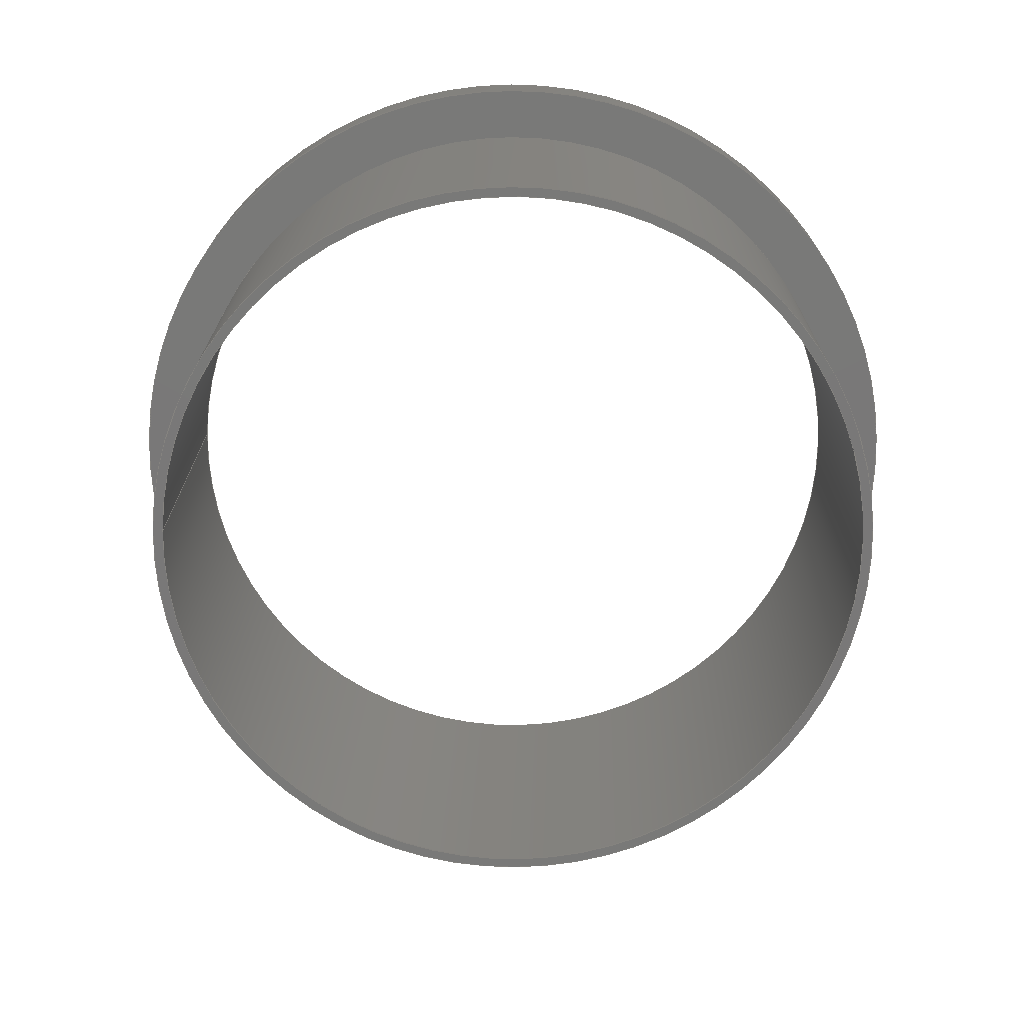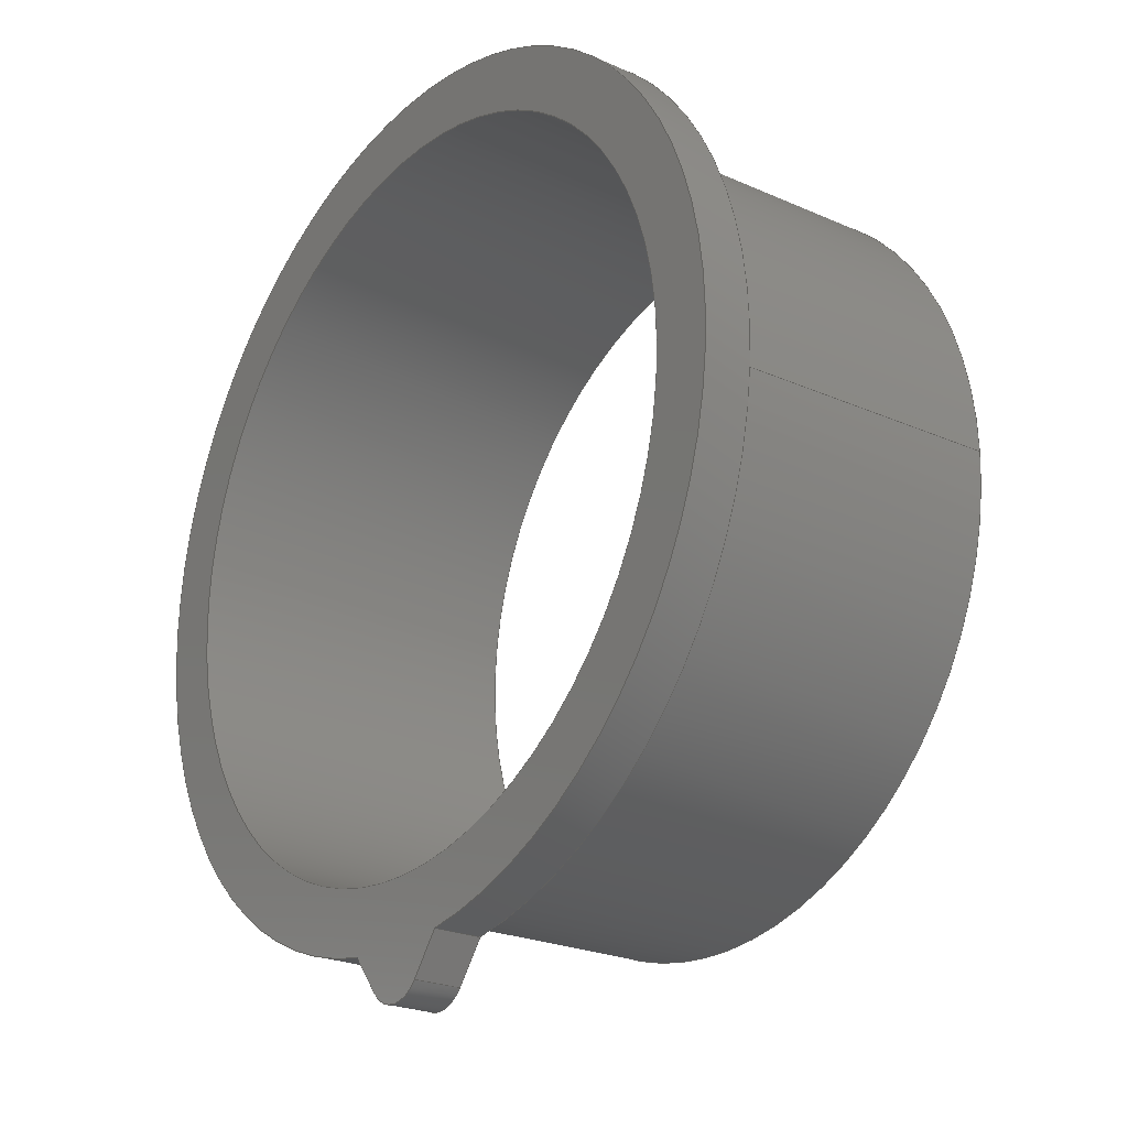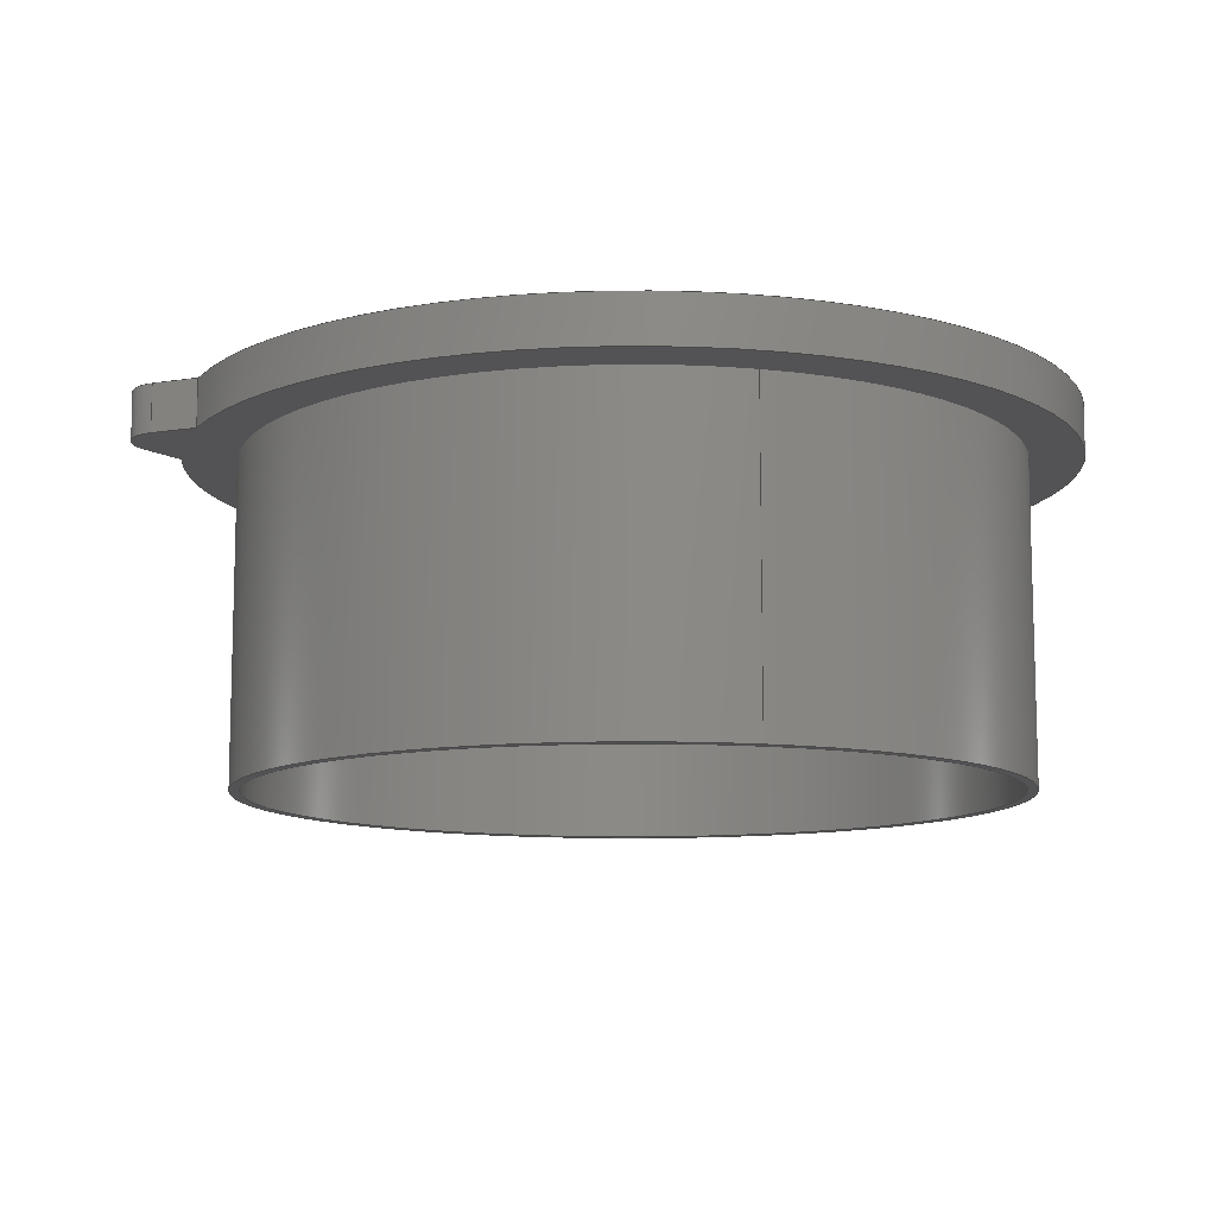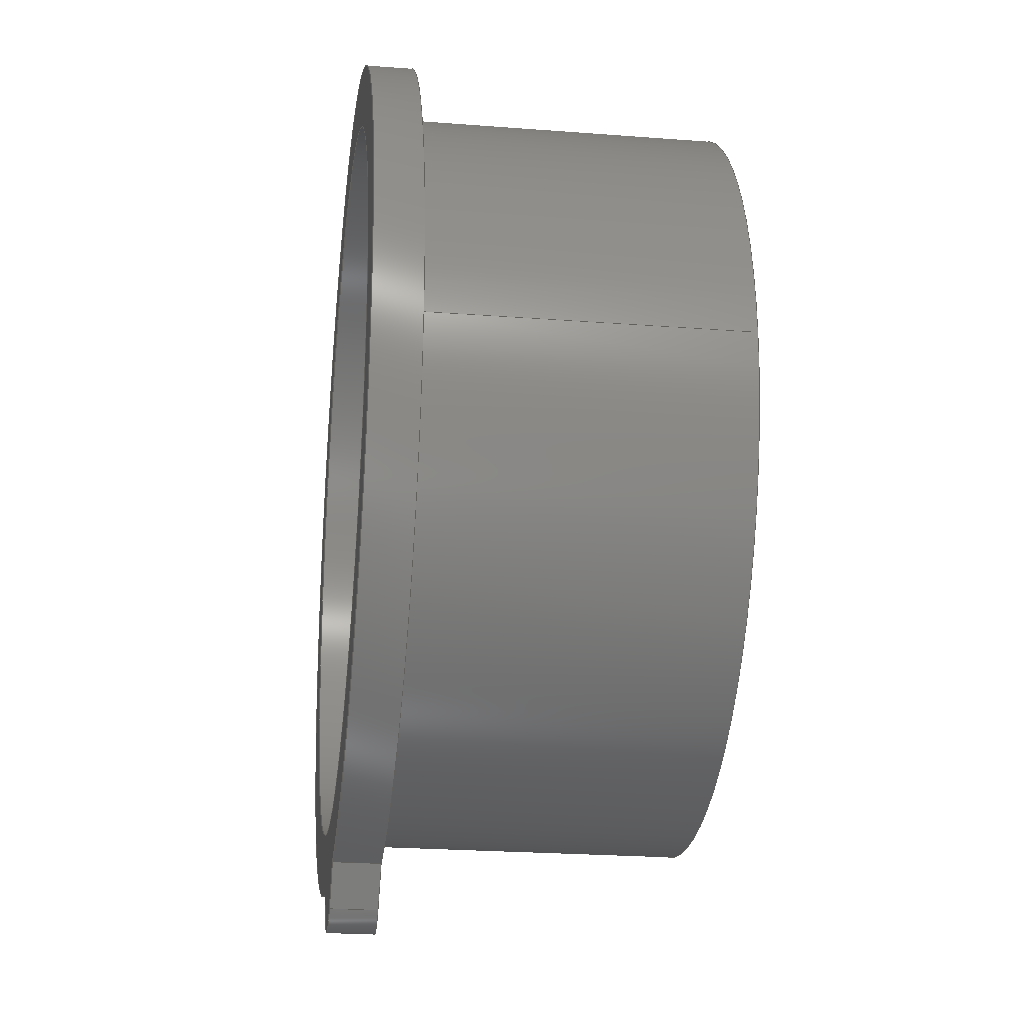
<metadata>
{"format":"step","ext":"step","renderer":"f3d","projection":"perspective","resolution":1024,"background":"white","views":[{"elev":-71.5,"azim":-2.3,"up":"+Y"},{"elev":-23.5,"azim":-126.8,"up":"+Z"},{"elev":-10.8,"azim":-105.6,"up":"+Y"},{"elev":-24.0,"azim":-97.3,"up":"+Z"}]}
</metadata>
<code>
ISO-10303-21;
DATA;
#1=MECHANICAL_DESIGN_GEOMETRIC_PRESENTATION_REPRESENTATION('',(#5,#6,
#7),#264);
#2=SHAPE_REPRESENTATION_RELATIONSHIP('SRR','None',#271,#3);
#3=ADVANCED_BREP_SHAPE_REPRESENTATION('',(#4),#263);
#4=MANIFOLD_SOLID_BREP('Body1',#144);
#5=STYLED_ITEM('',(#282),#141);
#6=STYLED_ITEM('',(#282),#142);
#7=STYLED_ITEM('',(#281),#4);
#8=FACE_BOUND('',#31,.T.);
#9=FACE_BOUND('',#34,.T.);
#10=FACE_BOUND('',#36,.T.);
#11=PLANE('',#161);
#12=PLANE('',#162);
#13=PLANE('',#169);
#14=PLANE('',#173);
#15=PLANE('',#174);
#16=FACE_OUTER_BOUND('',#25,.T.);
#17=FACE_OUTER_BOUND('',#26,.T.);
#18=FACE_OUTER_BOUND('',#27,.T.);
#19=FACE_OUTER_BOUND('',#28,.T.);
#20=FACE_OUTER_BOUND('',#29,.T.);
#21=FACE_OUTER_BOUND('',#30,.T.);
#22=FACE_OUTER_BOUND('',#32,.T.);
#23=FACE_OUTER_BOUND('',#33,.T.);
#24=FACE_OUTER_BOUND('',#35,.T.);
#25=EDGE_LOOP('',(#95,#96,#97,#98));
#26=EDGE_LOOP('',(#99,#100,#101,#102));
#27=EDGE_LOOP('',(#103,#104,#105,#106));
#28=EDGE_LOOP('',(#107,#108,#109,#110));
#29=EDGE_LOOP('',(#111,#112,#113,#114));
#30=EDGE_LOOP('',(#115));
#31=EDGE_LOOP('',(#116));
#32=EDGE_LOOP('',(#117,#118,#119,#120));
#33=EDGE_LOOP('',(#121,#122,#123,#124));
#34=EDGE_LOOP('',(#125));
#35=EDGE_LOOP('',(#126,#127,#128,#129));
#36=EDGE_LOOP('',(#130));
#37=LINE('',#227,#47);
#38=LINE('',#230,#48);
#39=LINE('',#233,#49);
#40=LINE('',#235,#50);
#41=LINE('',#236,#51);
#42=LINE('',#239,#52);
#43=LINE('',#241,#53);
#44=LINE('',#242,#54);
#45=LINE('',#250,#55);
#46=LINE('',#257,#56);
#47=VECTOR('',#181,1);
#48=VECTOR('',#184,1);
#49=VECTOR('',#187,1);
#50=VECTOR('',#188,1);
#51=VECTOR('',#189,1);
#52=VECTOR('',#192,1);
#53=VECTOR('',#193,1);
#54=VECTOR('',#194,1);
#55=VECTOR('',#205,4.875);
#56=VECTOR('',#214,4.75);
#57=CIRCLE('',#159,0.5);
#58=CIRCLE('',#160,0.5);
#59=CIRCLE('',#164,5.55);
#60=CIRCLE('',#165,5.55);
#61=CIRCLE('',#167,4.875);
#62=CIRCLE('',#168,4.875);
#63=CIRCLE('',#170,4.75);
#64=CIRCLE('',#172,4.75);
#65=VERTEX_POINT('',#223);
#66=VERTEX_POINT('',#224);
#67=VERTEX_POINT('',#226);
#68=VERTEX_POINT('',#228);
#69=VERTEX_POINT('',#232);
#70=VERTEX_POINT('',#234);
#71=VERTEX_POINT('',#238);
#72=VERTEX_POINT('',#240);
#73=VERTEX_POINT('',#247);
#74=VERTEX_POINT('',#249);
#75=VERTEX_POINT('',#253);
#76=VERTEX_POINT('',#256);
#77=EDGE_CURVE('',#65,#66,#57,.T.);
#78=EDGE_CURVE('',#65,#67,#37,.T.);
#79=EDGE_CURVE('',#68,#67,#58,.T.);
#80=EDGE_CURVE('',#66,#68,#38,.T.);
#81=EDGE_CURVE('',#69,#66,#39,.T.);
#82=EDGE_CURVE('',#70,#68,#40,.T.);
#83=EDGE_CURVE('',#69,#70,#41,.T.);
#84=EDGE_CURVE('',#65,#71,#42,.T.);
#85=EDGE_CURVE('',#72,#71,#43,.T.);
#86=EDGE_CURVE('',#67,#72,#44,.T.);
#87=EDGE_CURVE('',#69,#71,#59,.T.);
#88=EDGE_CURVE('',#72,#70,#60,.T.);
#89=EDGE_CURVE('',#73,#73,#61,.T.);
#90=EDGE_CURVE('',#73,#74,#45,.T.);
#91=EDGE_CURVE('',#74,#74,#62,.T.);
#92=EDGE_CURVE('',#75,#75,#63,.T.);
#93=EDGE_CURVE('',#75,#76,#46,.T.);
#94=EDGE_CURVE('',#76,#76,#64,.T.);
#95=ORIENTED_EDGE('',*,*,#77,.F.);
#96=ORIENTED_EDGE('',*,*,#78,.T.);
#97=ORIENTED_EDGE('',*,*,#79,.F.);
#98=ORIENTED_EDGE('',*,*,#80,.F.);
#99=ORIENTED_EDGE('',*,*,#81,.T.);
#100=ORIENTED_EDGE('',*,*,#80,.T.);
#101=ORIENTED_EDGE('',*,*,#82,.F.);
#102=ORIENTED_EDGE('',*,*,#83,.F.);
#103=ORIENTED_EDGE('',*,*,#84,.T.);
#104=ORIENTED_EDGE('',*,*,#85,.F.);
#105=ORIENTED_EDGE('',*,*,#86,.F.);
#106=ORIENTED_EDGE('',*,*,#78,.F.);
#107=ORIENTED_EDGE('',*,*,#85,.T.);
#108=ORIENTED_EDGE('',*,*,#87,.F.);
#109=ORIENTED_EDGE('',*,*,#83,.T.);
#110=ORIENTED_EDGE('',*,*,#88,.F.);
#111=ORIENTED_EDGE('',*,*,#89,.F.);
#112=ORIENTED_EDGE('',*,*,#90,.T.);
#113=ORIENTED_EDGE('',*,*,#91,.F.);
#114=ORIENTED_EDGE('',*,*,#90,.F.);
#115=ORIENTED_EDGE('',*,*,#89,.T.);
#116=ORIENTED_EDGE('',*,*,#92,.T.);
#117=ORIENTED_EDGE('',*,*,#92,.F.);
#118=ORIENTED_EDGE('',*,*,#93,.T.);
#119=ORIENTED_EDGE('',*,*,#94,.F.);
#120=ORIENTED_EDGE('',*,*,#93,.F.);
#121=ORIENTED_EDGE('',*,*,#87,.T.);
#122=ORIENTED_EDGE('',*,*,#84,.F.);
#123=ORIENTED_EDGE('',*,*,#77,.T.);
#124=ORIENTED_EDGE('',*,*,#81,.F.);
#125=ORIENTED_EDGE('',*,*,#94,.T.);
#126=ORIENTED_EDGE('',*,*,#88,.T.);
#127=ORIENTED_EDGE('',*,*,#82,.T.);
#128=ORIENTED_EDGE('',*,*,#79,.T.);
#129=ORIENTED_EDGE('',*,*,#86,.T.);
#130=ORIENTED_EDGE('',*,*,#91,.T.);
#131=CYLINDRICAL_SURFACE('',#158,0.5);
#132=CYLINDRICAL_SURFACE('',#163,5.55);
#133=CYLINDRICAL_SURFACE('',#166,4.875);
#134=CYLINDRICAL_SURFACE('',#171,4.75);
#135=ADVANCED_FACE('',(#16),#131,.T.);
#136=ADVANCED_FACE('',(#17),#11,.T.);
#137=ADVANCED_FACE('',(#18),#12,.T.);
#138=ADVANCED_FACE('',(#19),#132,.T.);
#139=ADVANCED_FACE('',(#20),#133,.T.);
#140=ADVANCED_FACE('',(#21,#8),#13,.T.);
#141=ADVANCED_FACE('',(#22),#134,.F.);
#142=ADVANCED_FACE('',(#23,#9),#14,.T.);
#143=ADVANCED_FACE('',(#24,#10),#15,.F.);
#144=CLOSED_SHELL('',(#135,#136,#137,#138,#139,#140,#141,#142,#143));
#145=DERIVED_UNIT_ELEMENT(#147,1);
#146=DERIVED_UNIT_ELEMENT(#266,3);
#147=(
MASS_UNIT()
NAMED_UNIT(*)
SI_UNIT(.KILO.,.GRAM.)
);
#148=DERIVED_UNIT((#145,#146));
#149=MEASURE_REPRESENTATION_ITEM('density measure',
POSITIVE_RATIO_MEASURE(7850),#148);
#150=PROPERTY_DEFINITION_REPRESENTATION(#155,#152);
#151=PROPERTY_DEFINITION_REPRESENTATION(#156,#153);
#152=REPRESENTATION('material name',(#154),#263);
#153=REPRESENTATION('density',(#149),#263);
#154=DESCRIPTIVE_REPRESENTATION_ITEM('Steel','Steel');
#155=PROPERTY_DEFINITION('material property','material name',#273);
#156=PROPERTY_DEFINITION('material property','density of part',#273);
#157=AXIS2_PLACEMENT_3D('placement',#221,#175,#176);
#158=AXIS2_PLACEMENT_3D('',#222,#177,#178);
#159=AXIS2_PLACEMENT_3D('',#225,#179,#180);
#160=AXIS2_PLACEMENT_3D('',#229,#182,#183);
#161=AXIS2_PLACEMENT_3D('',#231,#185,#186);
#162=AXIS2_PLACEMENT_3D('',#237,#190,#191);
#163=AXIS2_PLACEMENT_3D('',#243,#195,#196);
#164=AXIS2_PLACEMENT_3D('',#244,#197,#198);
#165=AXIS2_PLACEMENT_3D('',#245,#199,#200);
#166=AXIS2_PLACEMENT_3D('',#246,#201,#202);
#167=AXIS2_PLACEMENT_3D('',#248,#203,#204);
#168=AXIS2_PLACEMENT_3D('',#251,#206,#207);
#169=AXIS2_PLACEMENT_3D('',#252,#208,#209);
#170=AXIS2_PLACEMENT_3D('',#254,#210,#211);
#171=AXIS2_PLACEMENT_3D('',#255,#212,#213);
#172=AXIS2_PLACEMENT_3D('',#258,#215,#216);
#173=AXIS2_PLACEMENT_3D('',#259,#217,#218);
#174=AXIS2_PLACEMENT_3D('',#260,#219,#220);
#175=DIRECTION('axis',(0,0,1));
#176=DIRECTION('refdir',(1,0,0));
#177=DIRECTION('center_axis',(0,-1,0));
#178=DIRECTION('ref_axis',(0.7899,0,-0.6132));
#179=DIRECTION('center_axis',(0,1,0));
#180=DIRECTION('ref_axis',(0.7899,0,-0.6132));
#181=DIRECTION('',(0,-1,0));
#182=DIRECTION('center_axis',(0,-1,0));
#183=DIRECTION('ref_axis',(0.7899,0,-0.6132));
#184=DIRECTION('',(0,-1,0));
#185=DIRECTION('center_axis',(-0.7939,0,-0.6081));
#186=DIRECTION('ref_axis',(0.6081,0,-0.7939));
#187=DIRECTION('',(0.6081,0,-0.7939));
#188=DIRECTION('',(0.6081,0,-0.7939));
#189=DIRECTION('',(0,-1,0));
#190=DIRECTION('center_axis',(0.7899,0,-0.6132));
#191=DIRECTION('ref_axis',(0.6132,0,0.7899));
#192=DIRECTION('',(0.6132,0,0.7899));
#193=DIRECTION('',(0,1,0));
#194=DIRECTION('',(0.6132,0,0.7899));
#195=DIRECTION('center_axis',(0,-1,0));
#196=DIRECTION('ref_axis',(-0.001052,0,1));
#197=DIRECTION('center_axis',(0,1,0));
#198=DIRECTION('ref_axis',(1,0,0));
#199=DIRECTION('center_axis',(0,-1,0));
#200=DIRECTION('ref_axis',(1,0,0));
#201=DIRECTION('center_axis',(0,-1,0));
#202=DIRECTION('ref_axis',(1,0,0));
#203=DIRECTION('center_axis',(0,-1,0));
#204=DIRECTION('ref_axis',(1,0,0));
#205=DIRECTION('',(0,1,0));
#206=DIRECTION('center_axis',(0,1,0));
#207=DIRECTION('ref_axis',(1,0,0));
#208=DIRECTION('center_axis',(0,-1,0));
#209=DIRECTION('ref_axis',(1,0,0));
#210=DIRECTION('center_axis',(0,1,0));
#211=DIRECTION('ref_axis',(1,0,0));
#212=DIRECTION('center_axis',(0,-1,0));
#213=DIRECTION('ref_axis',(1,0,0));
#214=DIRECTION('',(0,1,0));
#215=DIRECTION('center_axis',(0,-1,0));
#216=DIRECTION('ref_axis',(1,0,0));
#217=DIRECTION('center_axis',(0,1,0));
#218=DIRECTION('ref_axis',(1,0,0));
#219=DIRECTION('center_axis',(0,1,0));
#220=DIRECTION('ref_axis',(1,0,0));
#221=CARTESIAN_POINT('',(0,0,0));
#222=CARTESIAN_POINT('Origin',(0.002634,0,-5.681));
#223=CARTESIAN_POINT('',(0.3976,0,-5.988));
#224=CARTESIAN_POINT('',(-0.3943,0,-5.985));
#225=CARTESIAN_POINT('Origin',(0.002634,0,-5.681));
#226=CARTESIAN_POINT('',(0.3976,-0.6,-5.988));
#227=CARTESIAN_POINT('',(0.3976,0,-5.988));
#228=CARTESIAN_POINT('',(-0.3943,-0.6,-5.985));
#229=CARTESIAN_POINT('Origin',(0.002634,-0.6,-5.681));
#230=CARTESIAN_POINT('',(-0.3943,0,-5.985));
#231=CARTESIAN_POINT('Origin',(-0.7687,0,-5.497));
#232=CARTESIAN_POINT('',(-0.7687,0,-5.497));
#233=CARTESIAN_POINT('',(-0.7687,0,-5.497));
#234=CARTESIAN_POINT('',(-0.7687,-0.6,-5.497));
#235=CARTESIAN_POINT('',(-0.7687,-0.6,-5.497));
#236=CARTESIAN_POINT('',(-0.7687,0,-5.497));
#237=CARTESIAN_POINT('Origin',(0.3976,0,-5.988));
#238=CARTESIAN_POINT('',(0.7802,0,-5.495));
#239=CARTESIAN_POINT('',(0.3976,0,-5.988));
#240=CARTESIAN_POINT('',(0.7802,-0.6,-5.495));
#241=CARTESIAN_POINT('',(0.7802,0,-5.495));
#242=CARTESIAN_POINT('',(0.3976,-0.6,-5.988));
#243=CARTESIAN_POINT('Origin',(0,0,0));
#244=CARTESIAN_POINT('Origin',(0,0,0));
#245=CARTESIAN_POINT('Origin',(0,-0.6,0));
#246=CARTESIAN_POINT('Origin',(0,-0.6,0));
#247=CARTESIAN_POINT('',(-4.875,-4.65,-5.97e-16));
#248=CARTESIAN_POINT('Origin',(0,-4.65,0));
#249=CARTESIAN_POINT('',(-4.875,-0.6,-5.97e-16));
#250=CARTESIAN_POINT('',(-4.875,-0.6,-5.97e-16));
#251=CARTESIAN_POINT('Origin',(0,-0.6,0));
#252=CARTESIAN_POINT('Origin',(0,-4.65,0));
#253=CARTESIAN_POINT('',(-4.75,-4.65,-5.817e-16));
#254=CARTESIAN_POINT('Origin',(0,-4.65,0));
#255=CARTESIAN_POINT('Origin',(0,0,0));
#256=CARTESIAN_POINT('',(-4.75,0,5.817e-16));
#257=CARTESIAN_POINT('',(-4.75,0,-5.817e-16));
#258=CARTESIAN_POINT('Origin',(0,0,0));
#259=CARTESIAN_POINT('Origin',(0,0,0));
#260=CARTESIAN_POINT('Origin',(0,-0.6,0));
#261=UNCERTAINTY_MEASURE_WITH_UNIT(LENGTH_MEASURE(0.001),#265,
'DISTANCE_ACCURACY_VALUE',
'Maximum model space distance between geometric entities at asserted c
onnectivities');
#262=UNCERTAINTY_MEASURE_WITH_UNIT(LENGTH_MEASURE(0.001),#265,
'DISTANCE_ACCURACY_VALUE',
'Maximum model space distance between geometric entities at asserted c
onnectivities');
#263=(
GEOMETRIC_REPRESENTATION_CONTEXT(3)
GLOBAL_UNCERTAINTY_ASSIGNED_CONTEXT((#261))
GLOBAL_UNIT_ASSIGNED_CONTEXT((#265,#267,#268))
REPRESENTATION_CONTEXT('','3D')
);
#264=(
GEOMETRIC_REPRESENTATION_CONTEXT(3)
GLOBAL_UNCERTAINTY_ASSIGNED_CONTEXT((#262))
GLOBAL_UNIT_ASSIGNED_CONTEXT((#265,#267,#268))
REPRESENTATION_CONTEXT('','3D')
);
#265=(
LENGTH_UNIT()
NAMED_UNIT(*)
SI_UNIT(.CENTI.,.METRE.)
);
#266=(
LENGTH_UNIT()
NAMED_UNIT(*)
SI_UNIT($,.METRE.)
);
#267=(
NAMED_UNIT(*)
PLANE_ANGLE_UNIT()
SI_UNIT($,.RADIAN.)
);
#268=(
NAMED_UNIT(*)
SI_UNIT($,.STERADIAN.)
SOLID_ANGLE_UNIT()
);
#269=SHAPE_DEFINITION_REPRESENTATION(#270,#271);
#270=PRODUCT_DEFINITION_SHAPE('',$,#273);
#271=SHAPE_REPRESENTATION('',(#157),#263);
#272=PRODUCT_DEFINITION_CONTEXT('part definition',#277,'design');
#273=PRODUCT_DEFINITION('Untitled','Untitled',#274,#272);
#274=PRODUCT_DEFINITION_FORMATION('',$,#279);
#275=PRODUCT_RELATED_PRODUCT_CATEGORY('Untitled','Untitled',(#279));
#276=APPLICATION_PROTOCOL_DEFINITION('international standard',
'automotive_design',2009,#277);
#277=APPLICATION_CONTEXT(
'Core Data for Automotive Mechanical Design Process');
#278=PRODUCT_CONTEXT('part definition',#277,'mechanical');
#279=PRODUCT('Untitled','Untitled',$,(#278));
#280=PRESENTATION_STYLE_ASSIGNMENT((#283));
#281=PRESENTATION_STYLE_ASSIGNMENT((#284));
#282=PRESENTATION_STYLE_ASSIGNMENT((#285));
#283=SURFACE_STYLE_USAGE(.BOTH.,#286);
#284=SURFACE_STYLE_USAGE(.BOTH.,#287);
#285=SURFACE_STYLE_USAGE(.BOTH.,#288);
#286=SURFACE_SIDE_STYLE('',(#289));
#287=SURFACE_SIDE_STYLE('',(#290));
#288=SURFACE_SIDE_STYLE('',(#291));
#289=SURFACE_STYLE_FILL_AREA(#292);
#290=SURFACE_STYLE_FILL_AREA(#293);
#291=SURFACE_STYLE_FILL_AREA(#294);
#292=FILL_AREA_STYLE('Steel - Satin',(#295));
#293=FILL_AREA_STYLE('Paint - Enamel Glossy (Red)',(#296));
#294=FILL_AREA_STYLE('Aluminum - Anodized Glossy (Grey)',(#297));
#295=FILL_AREA_STYLE_COLOUR('Steel - Satin',#298);
#296=FILL_AREA_STYLE_COLOUR('Paint - Enamel Glossy (Red)',#299);
#297=FILL_AREA_STYLE_COLOUR('Aluminum - Anodized Glossy (Grey)',#300);
#298=COLOUR_RGB('Steel - Satin',0.6275,0.6275,0.6275);
#299=COLOUR_RGB('Paint - Enamel Glossy (Red)',0.7686,0.2078,
0.1529);
#300=COLOUR_RGB('Aluminum - Anodized Glossy (Grey)',0.5373,0.5373,
0.5373);
ENDSEC;
END-ISO-10303-21;

</code>
